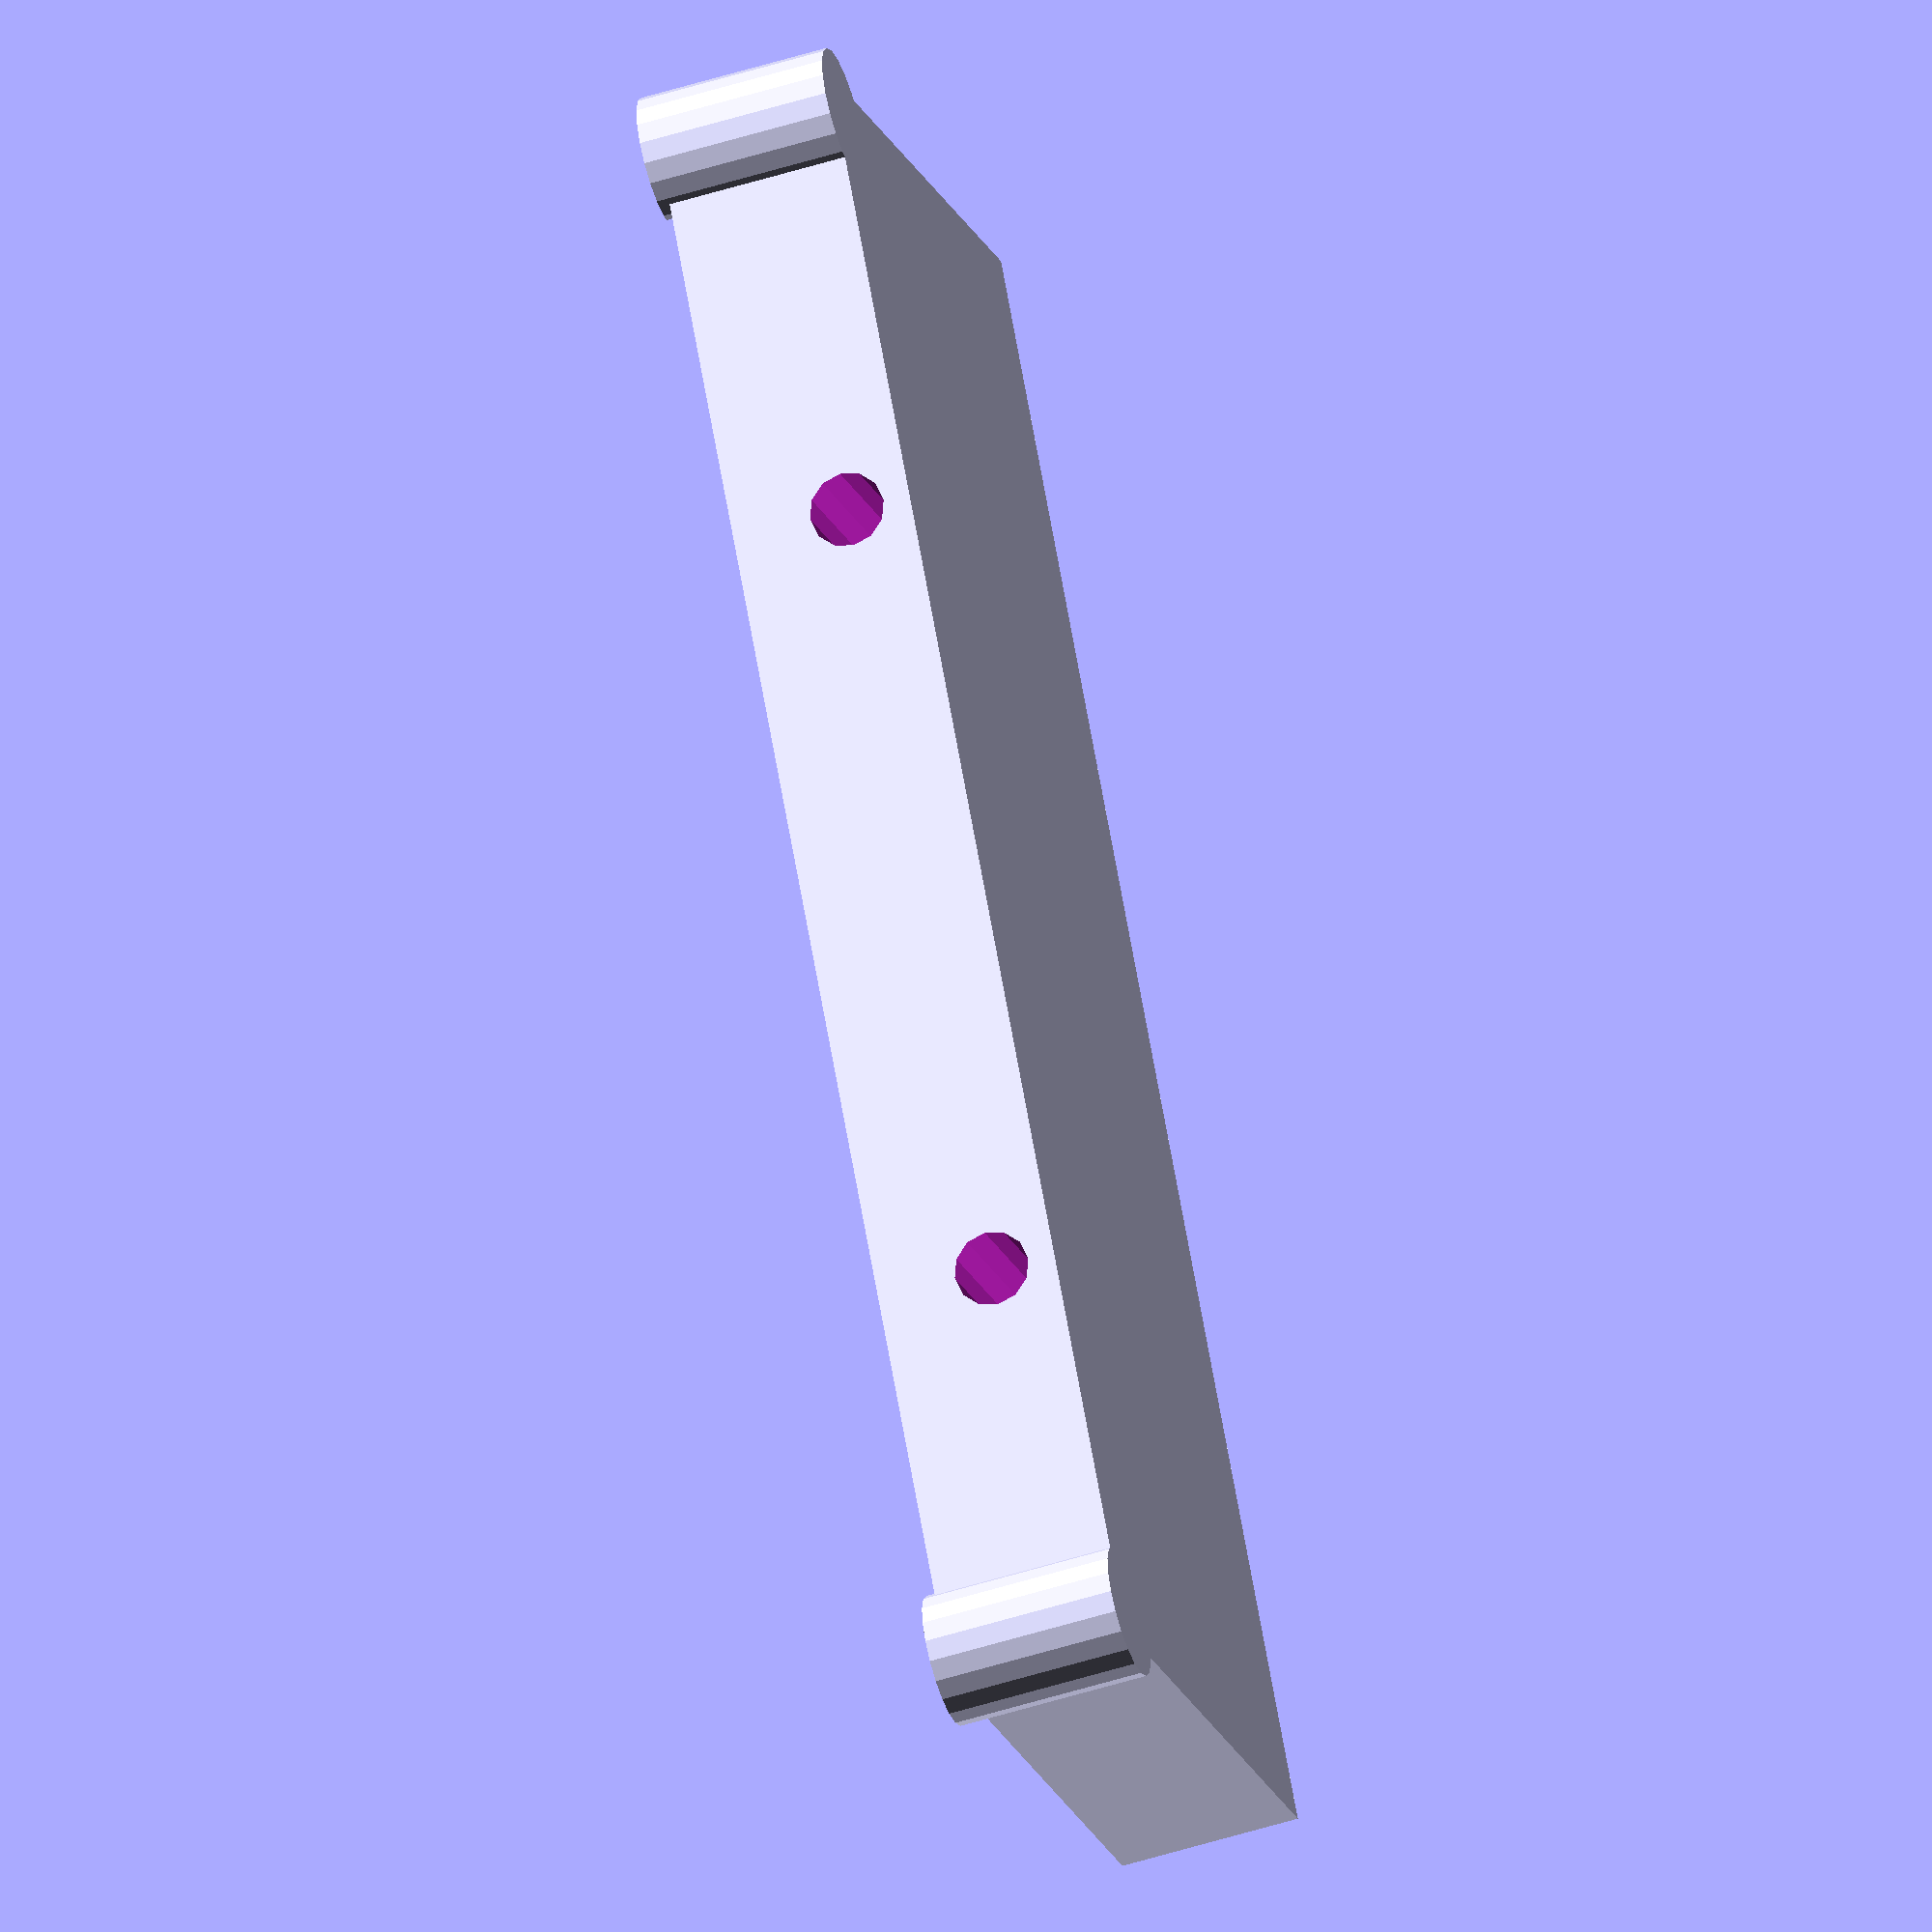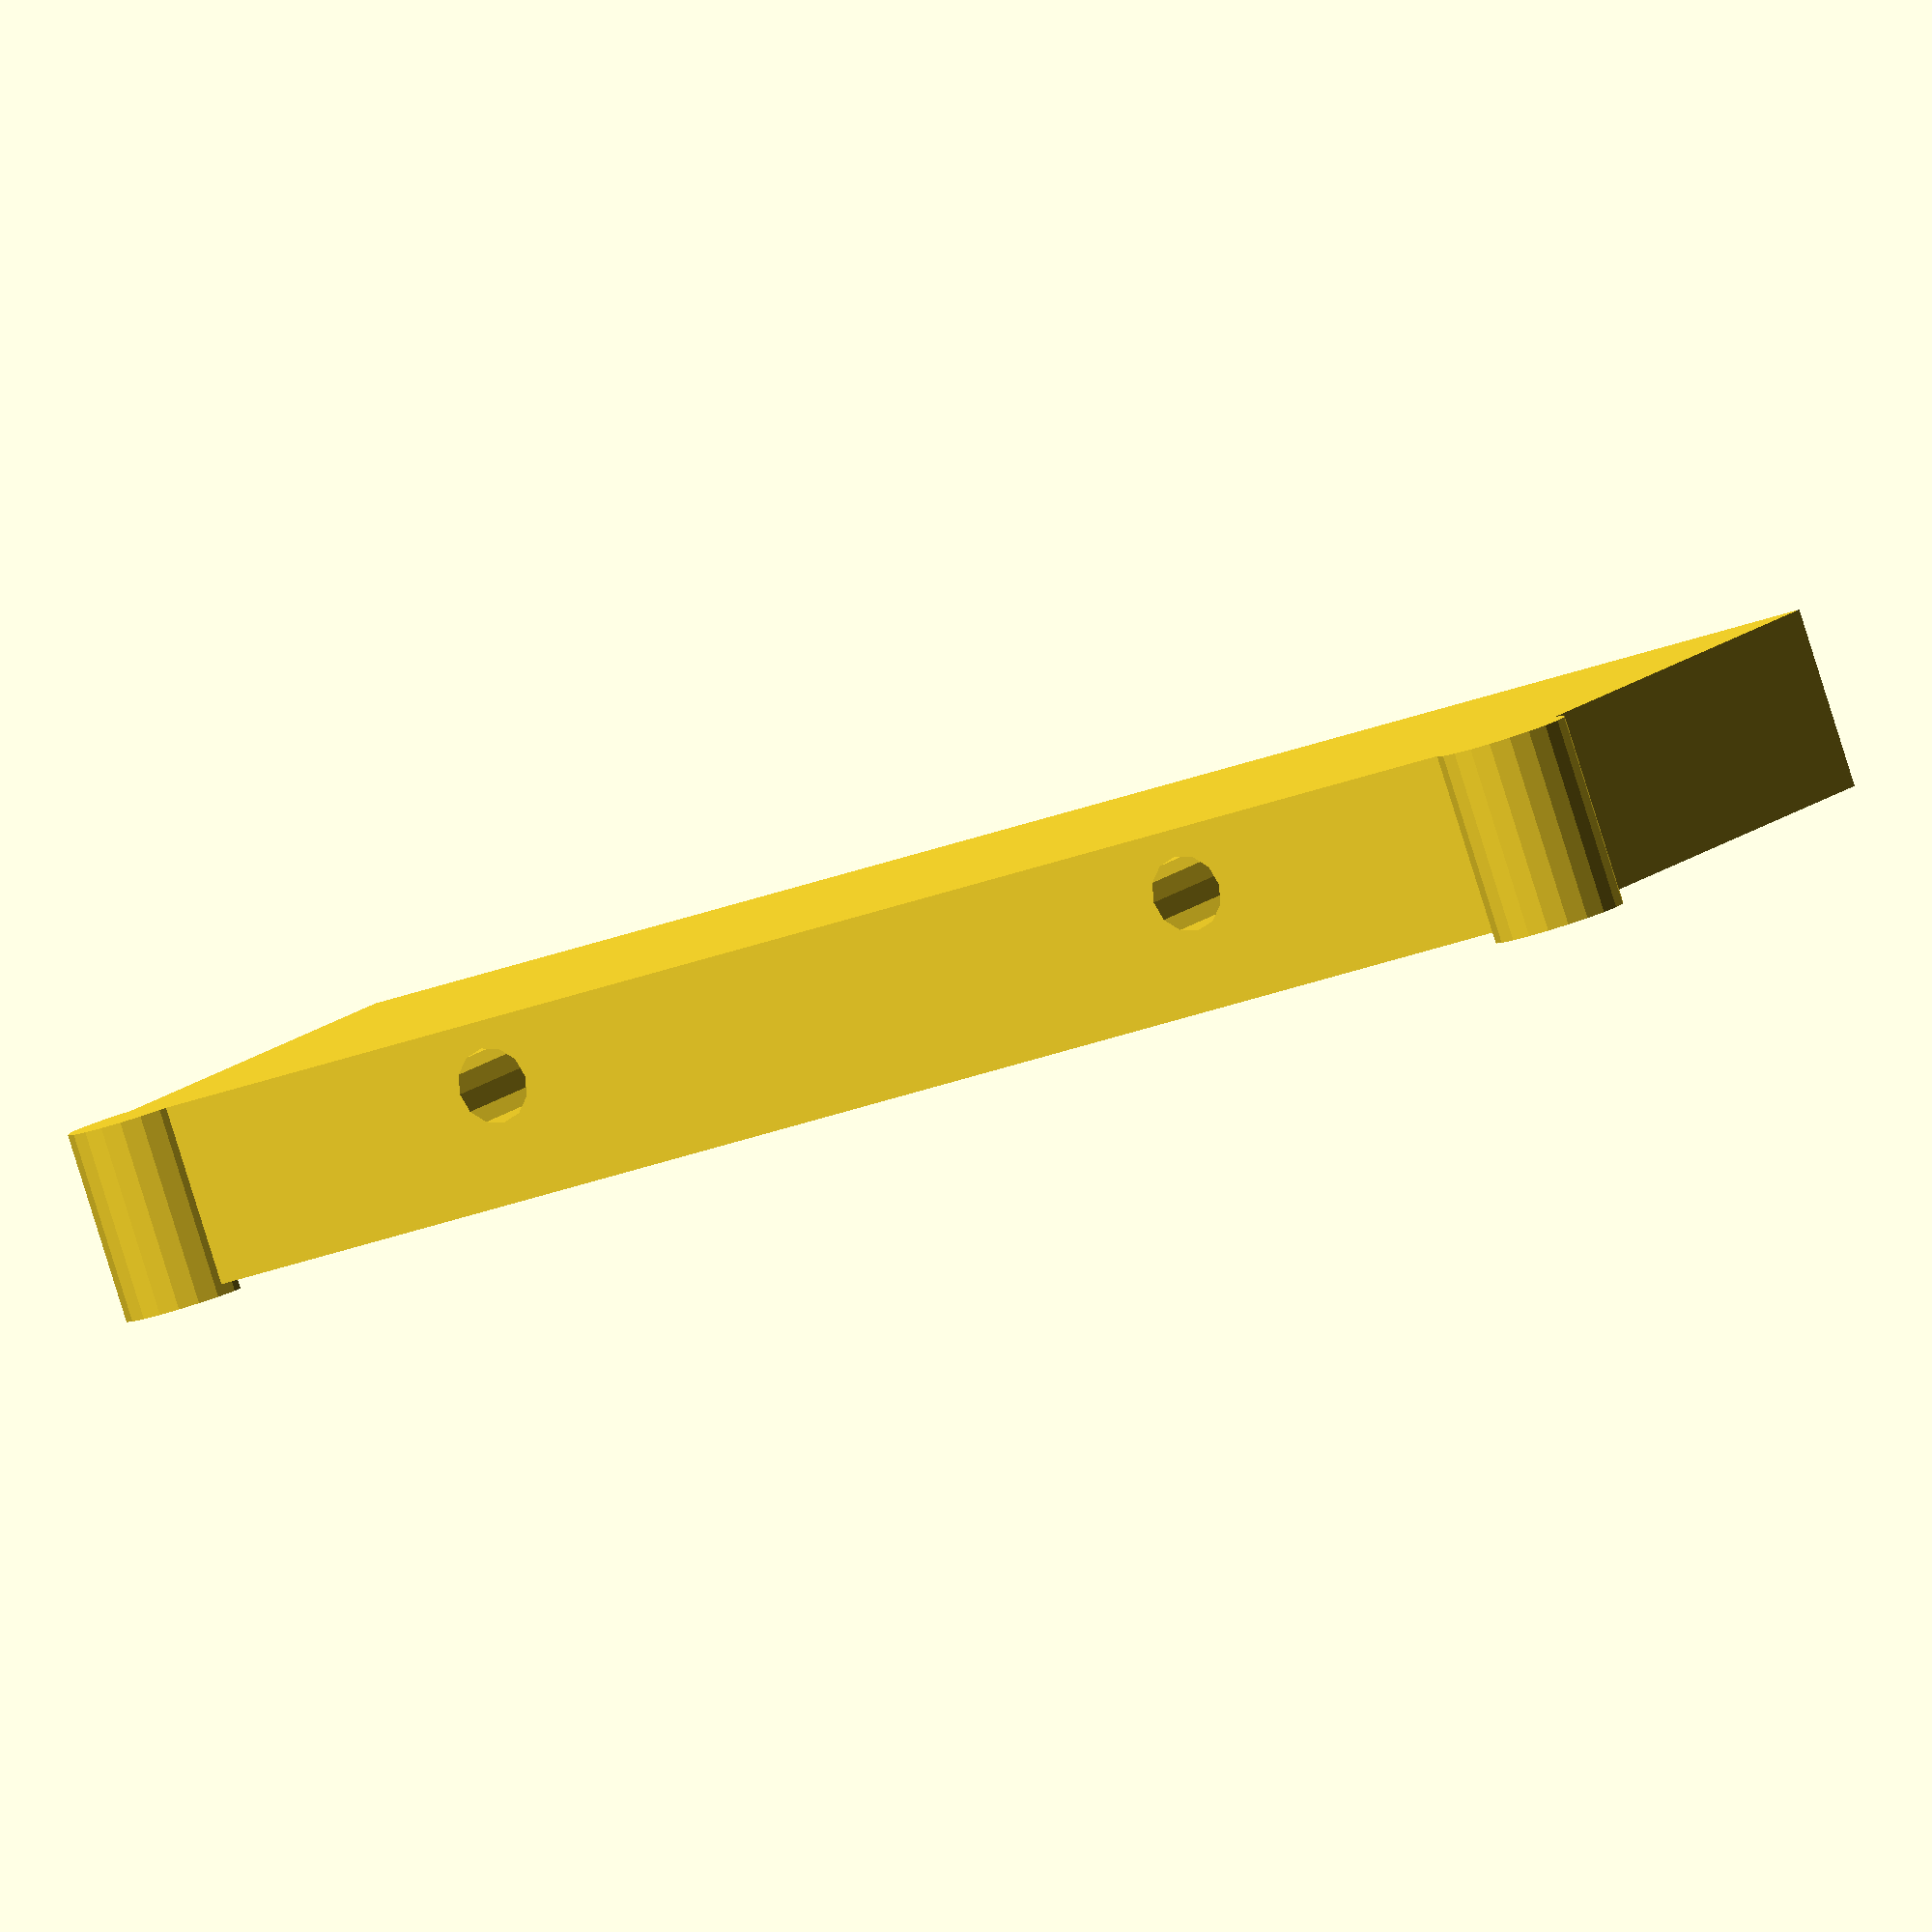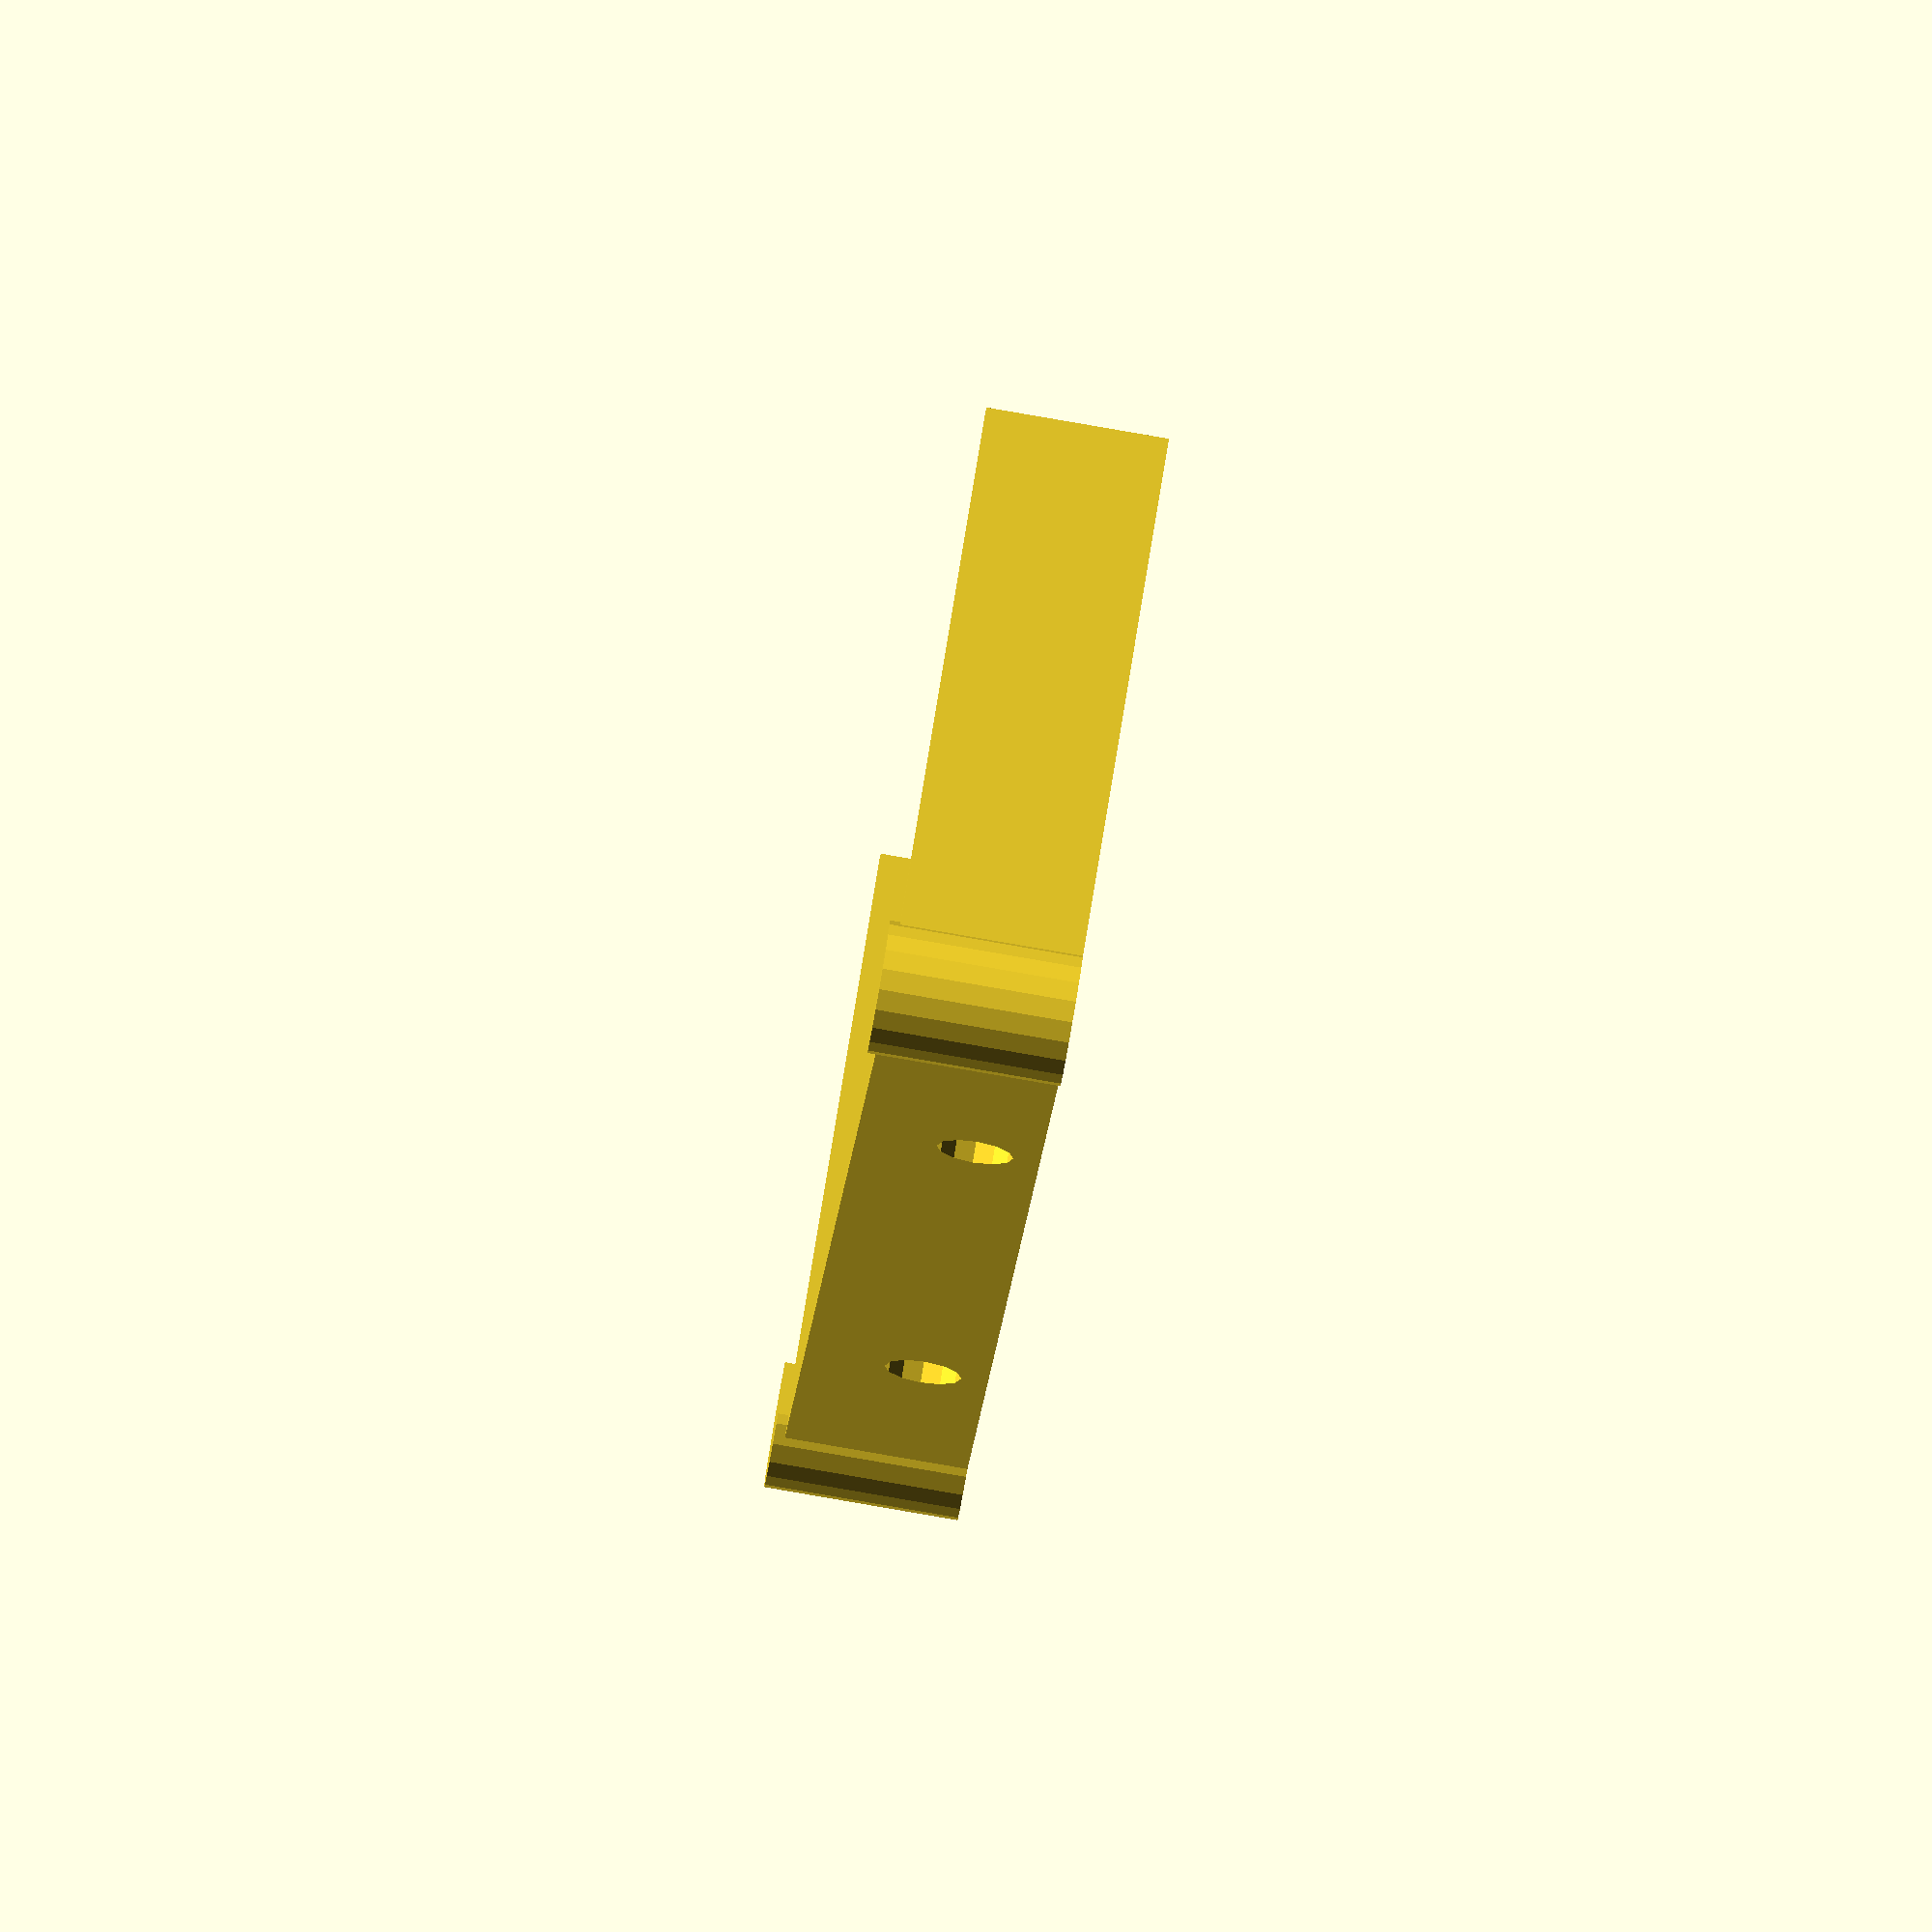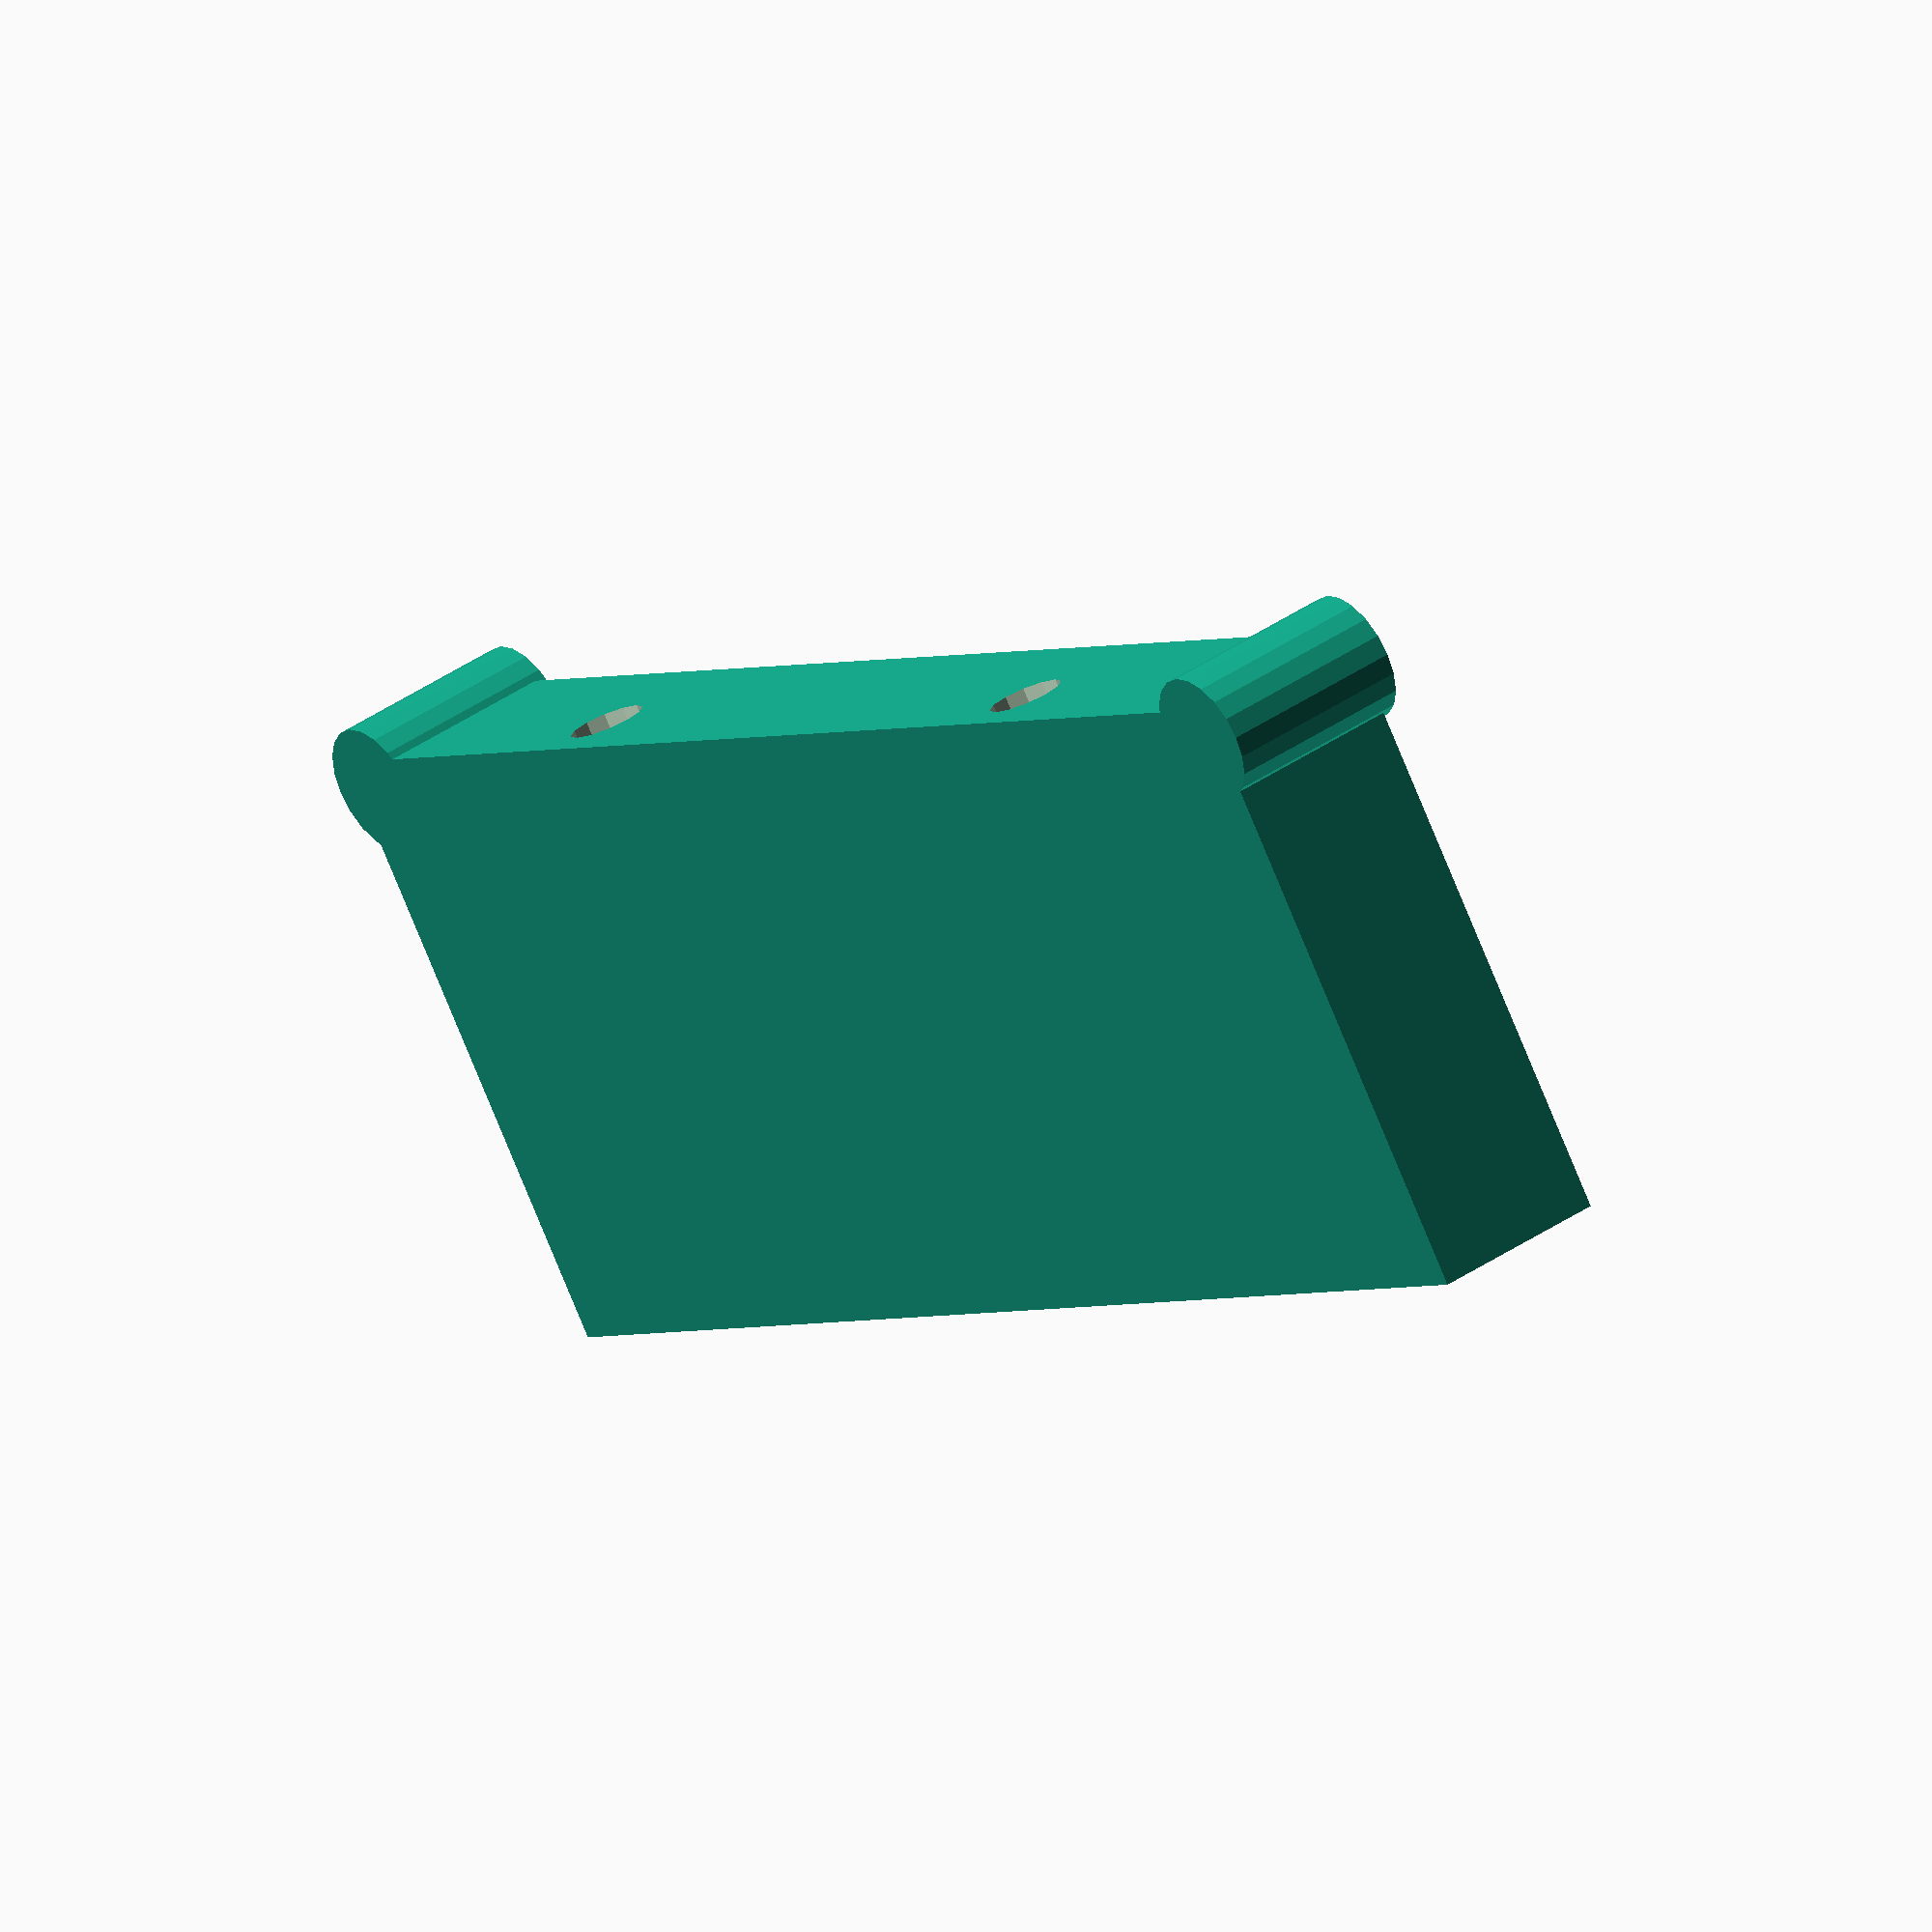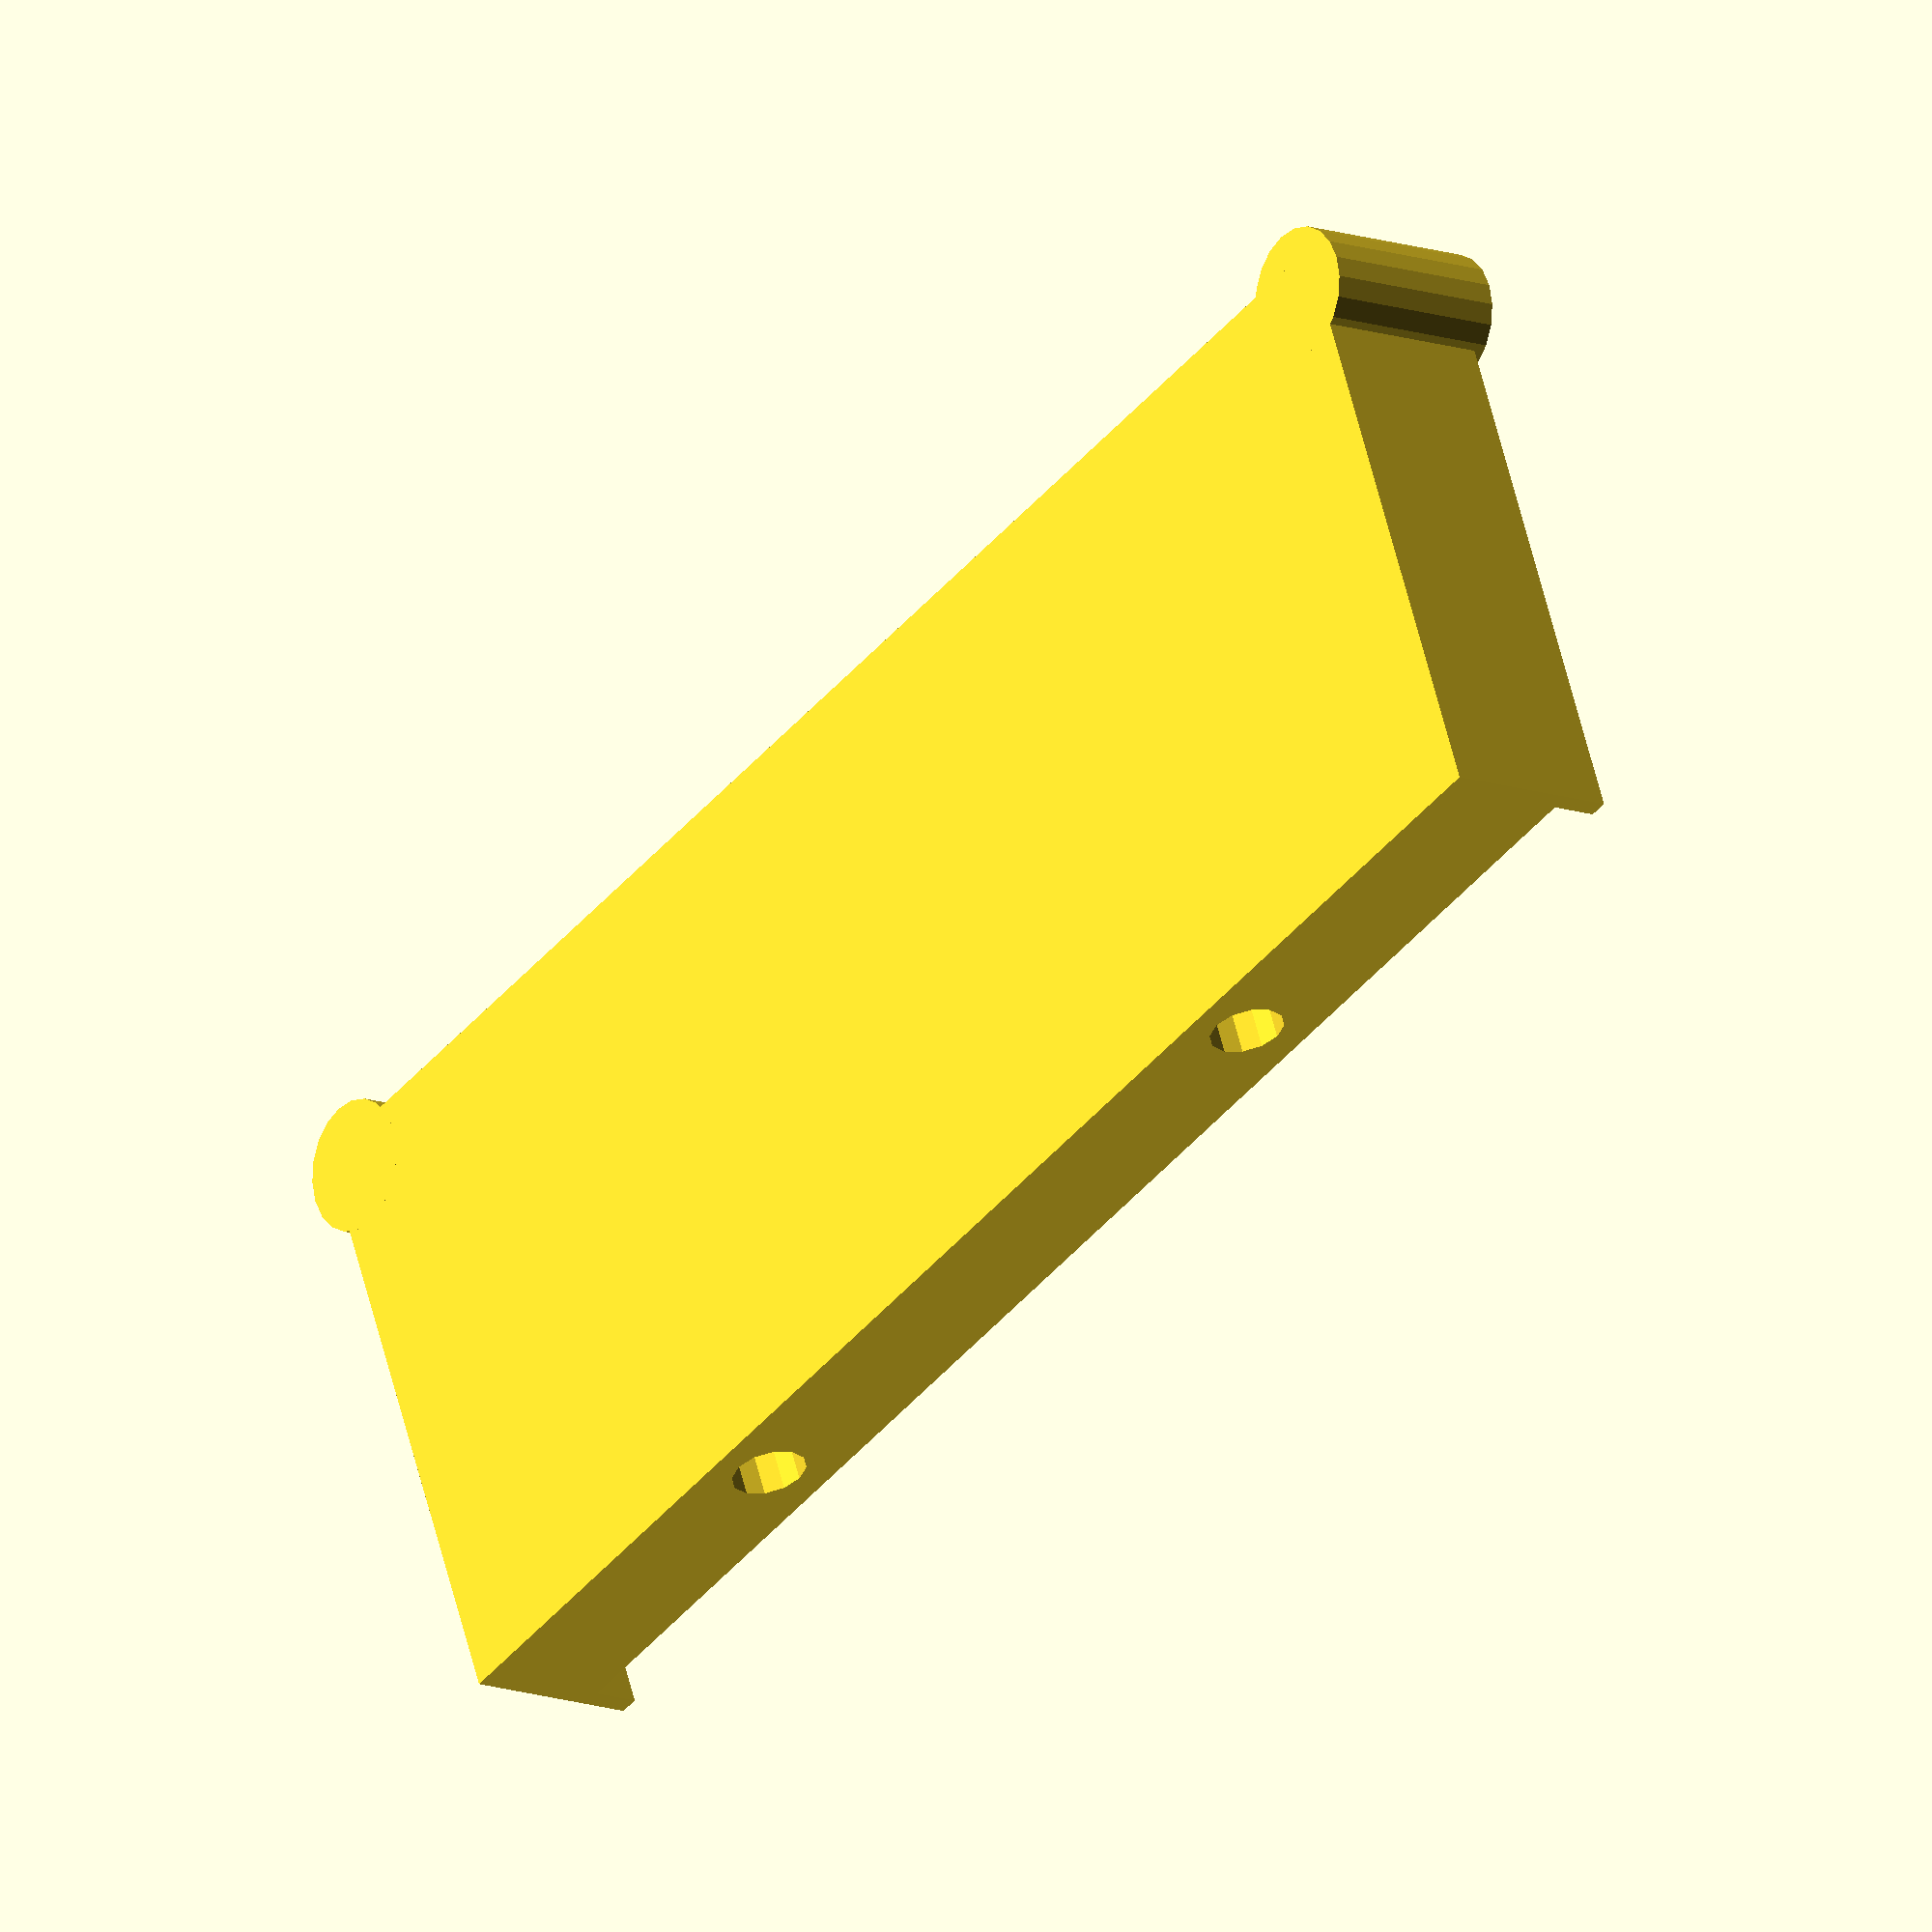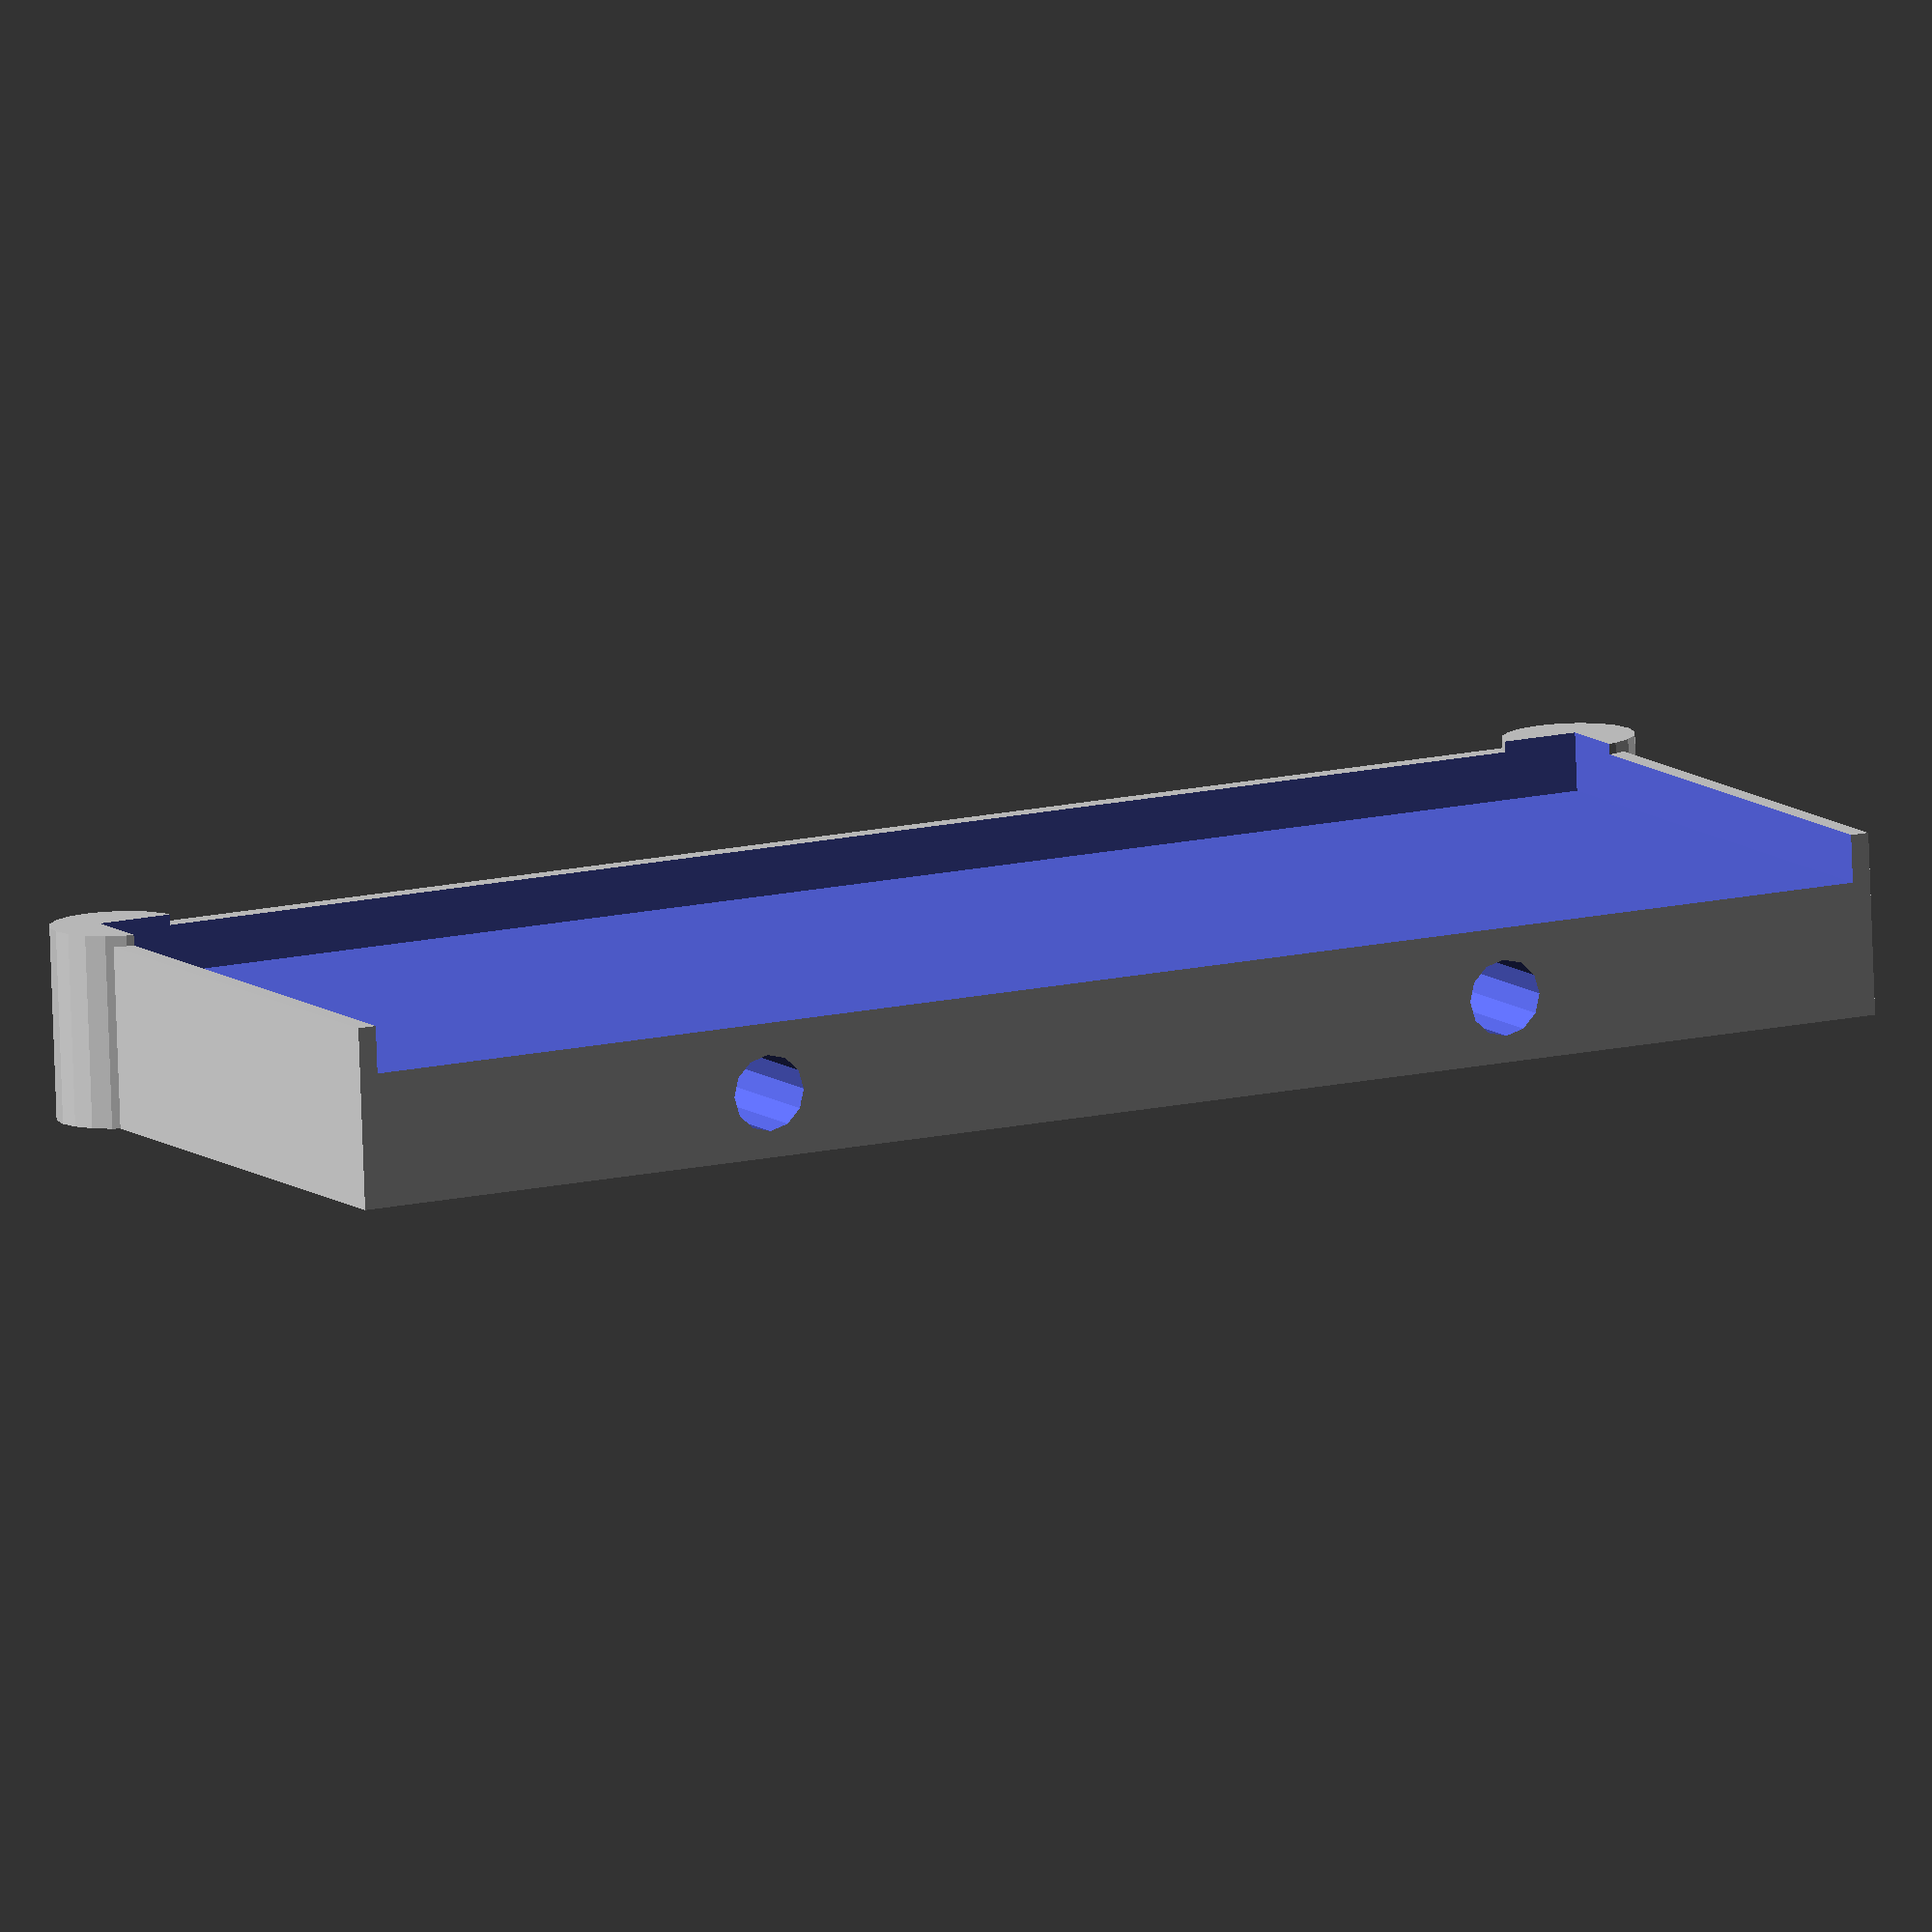
<openscad>
/**
Glass build plate holder 2-piece
**/

/* [Main] */
// Width of build plate (mm)
plate_width = 153; //[100:400]
// Length of build plate (mm)
plate_length = 236; //[100:400]
// Thickness of build plate (mm)
plate_thickness = 5; //[2:8]
/* [Extras] */
// Diameter of holes for threaded rod
hole_diameter = 7.2; //[4:10]
/* [Hidden] */
support_height = plate_thickness+hole_diameter+5;
support_diameter = plate_thickness*2.5;

union() {
  difference() {
    union() {
      cube([plate_width+4,plate_length/4,support_height]);
      translate([3,3,0])
        cylinder(r=support_diameter/2,h=support_height+1);
      translate([(plate_width+4)-3,3,0])
        cylinder(r=support_diameter/2,h=support_height+1);
    }
    translate([1.8,2,(support_height+.5)-plate_thickness])
      cube([plate_width+.4,(plate_length/4)+1,plate_thickness+4]);
    translate([plate_width/4,-.1,(support_height-plate_thickness)/2])
      rotate([270,0,0])
        cylinder(r=hole_diameter/2,h=plate_length);
    translate([plate_width-(plate_width/4),-.1,(support_height-plate_thickness)/2])
      rotate([270,0,0])
        cylinder(r=hole_diameter/2,h=plate_length);
  }
  //translate([plate_width/3,plate_length/8,(support_height-plate_thickness)-1])
  //  cylinder(r=hole_diameter/2,h=3);
  //translate([plate_width-(plate_width/3),plate_length/8,(support_height-plate_thickness)-1])
  //  cylinder(r=hole_diameter/2,h=3);
}

</openscad>
<views>
elev=232.3 azim=123.0 roll=71.2 proj=o view=wireframe
elev=266.3 azim=151.9 roll=342.6 proj=o view=solid
elev=264.0 azim=248.2 roll=99.8 proj=o view=solid
elev=318.0 azim=216.8 roll=230.6 proj=o view=wireframe
elev=193.4 azim=22.3 roll=308.8 proj=o view=wireframe
elev=259.3 azim=333.3 roll=177.9 proj=o view=solid
</views>
